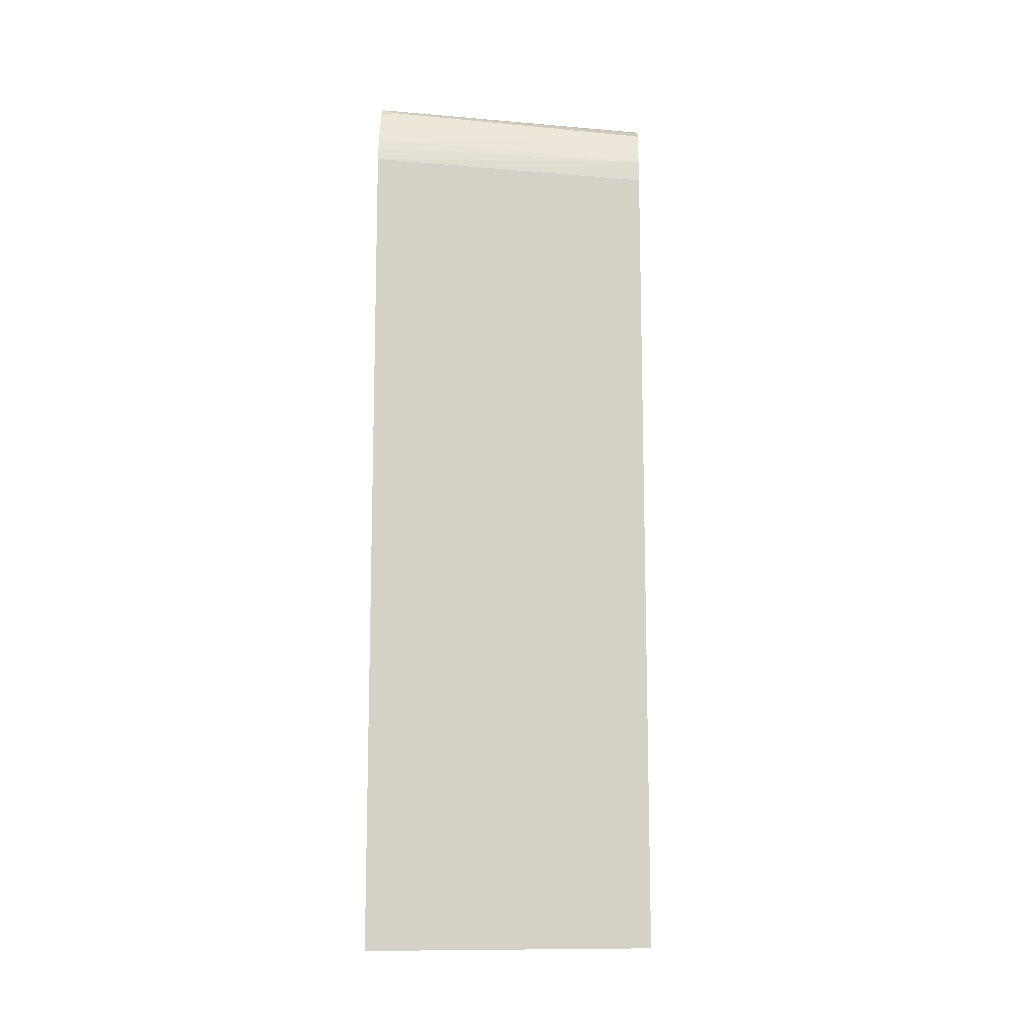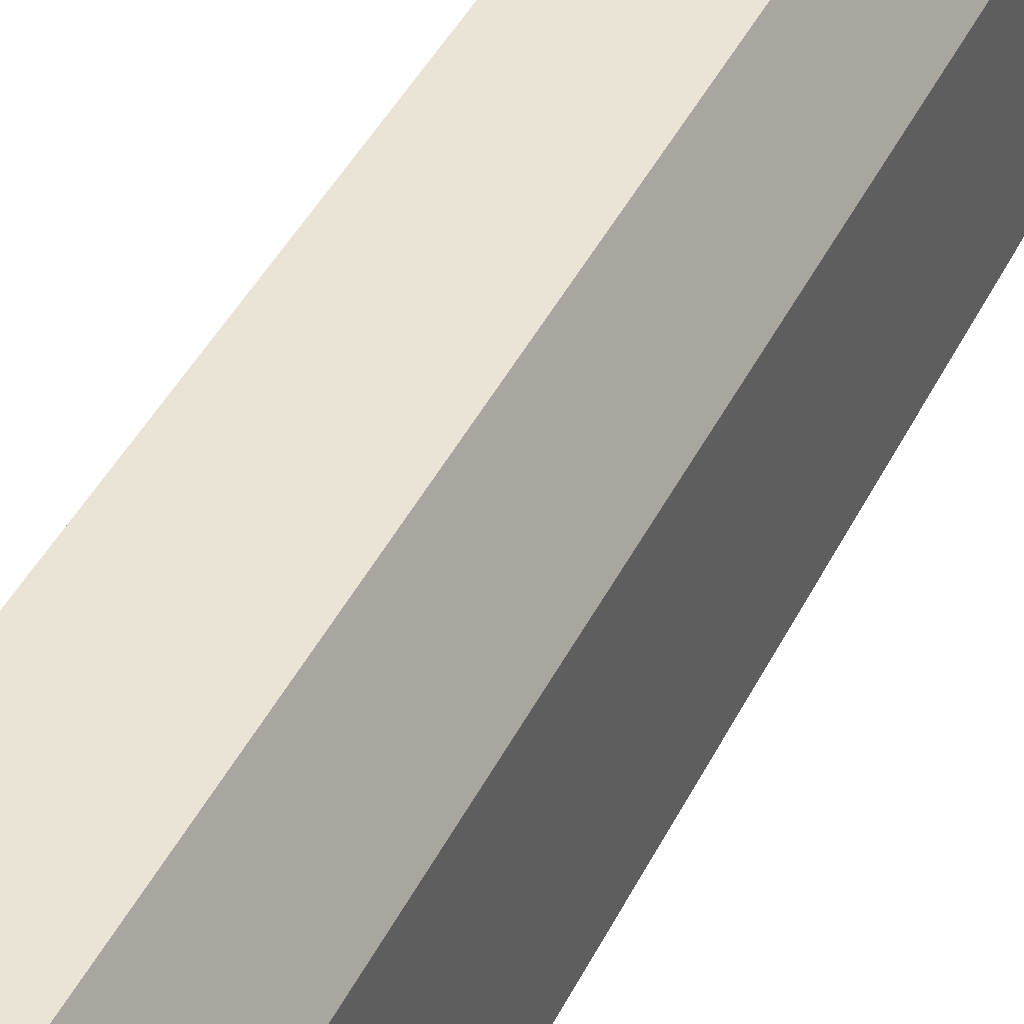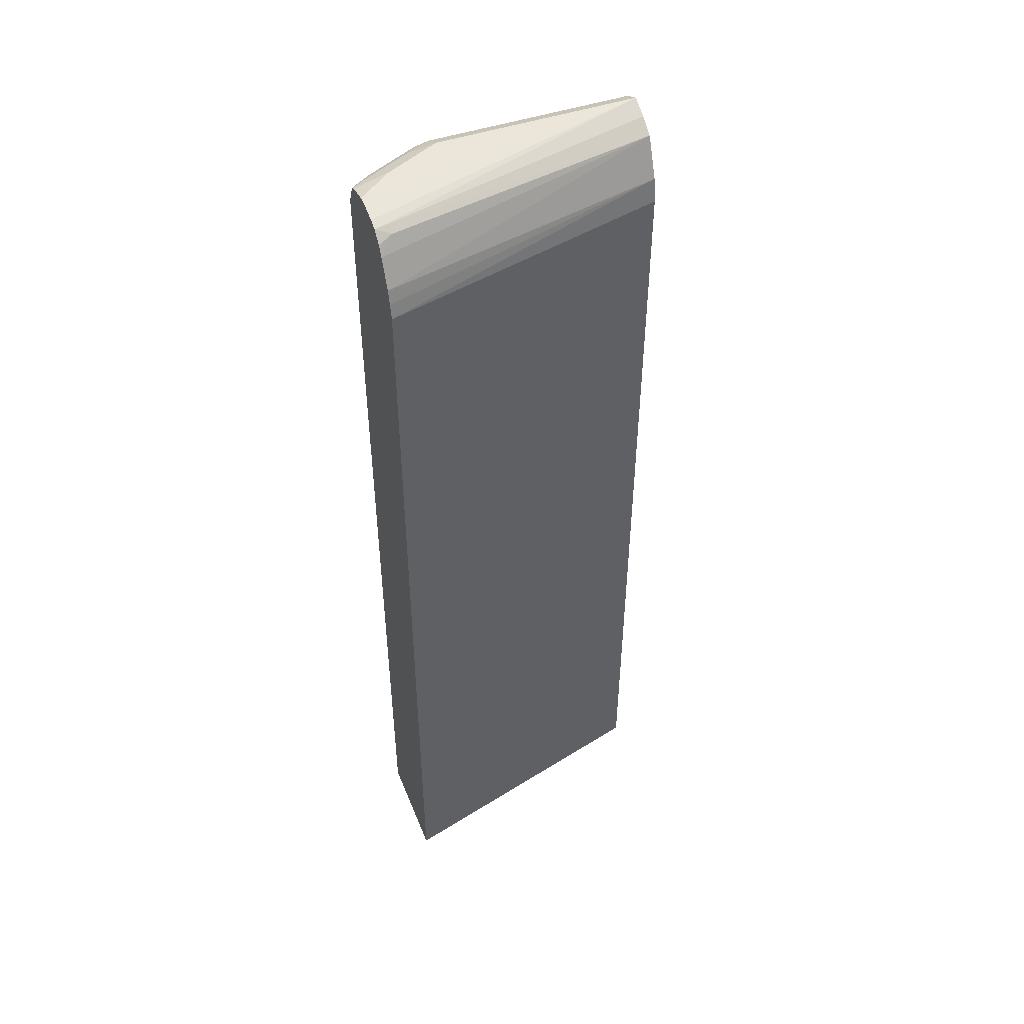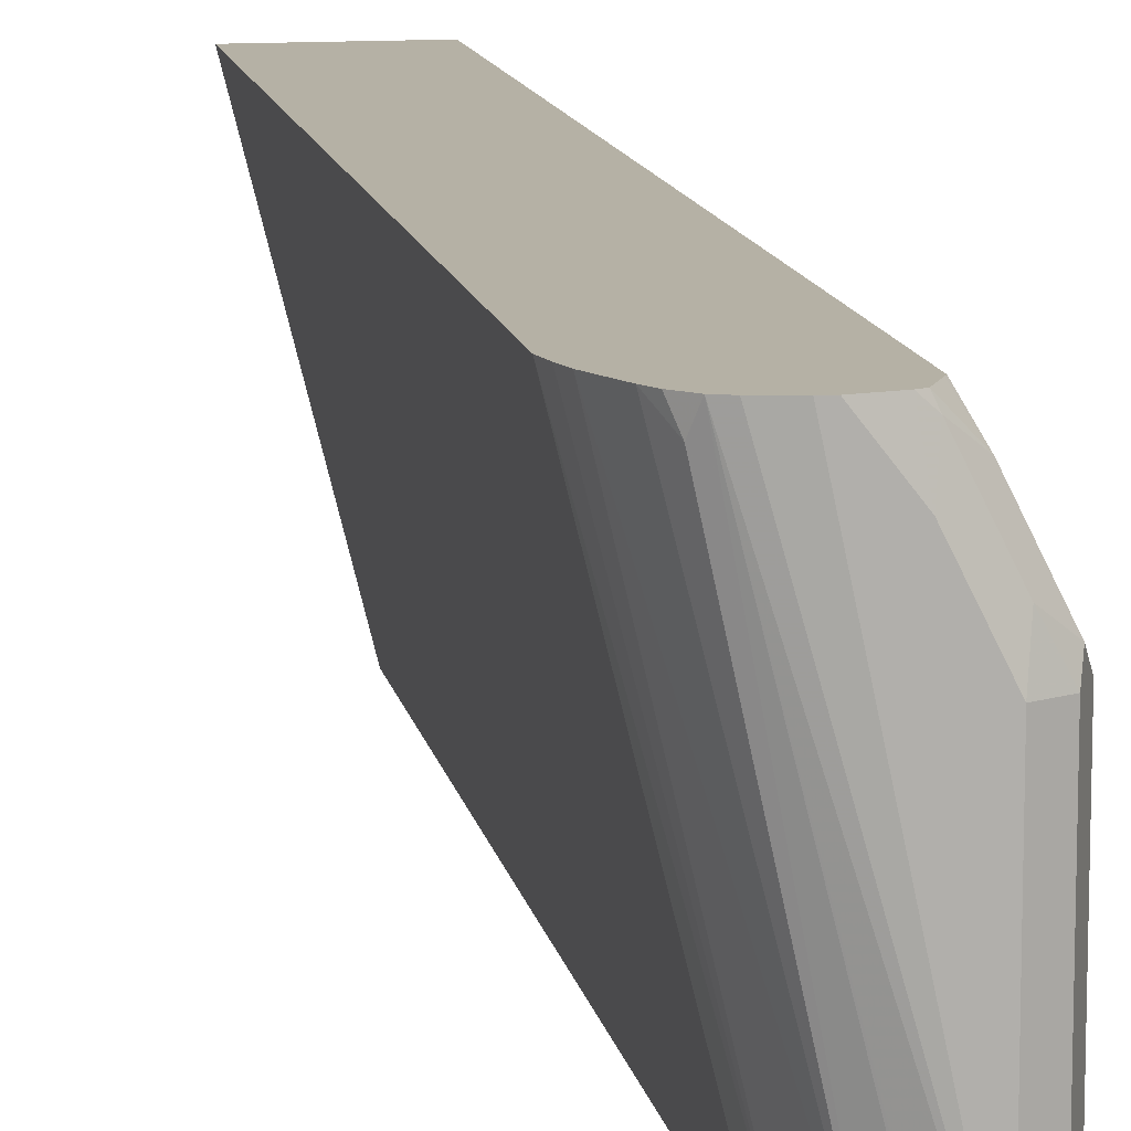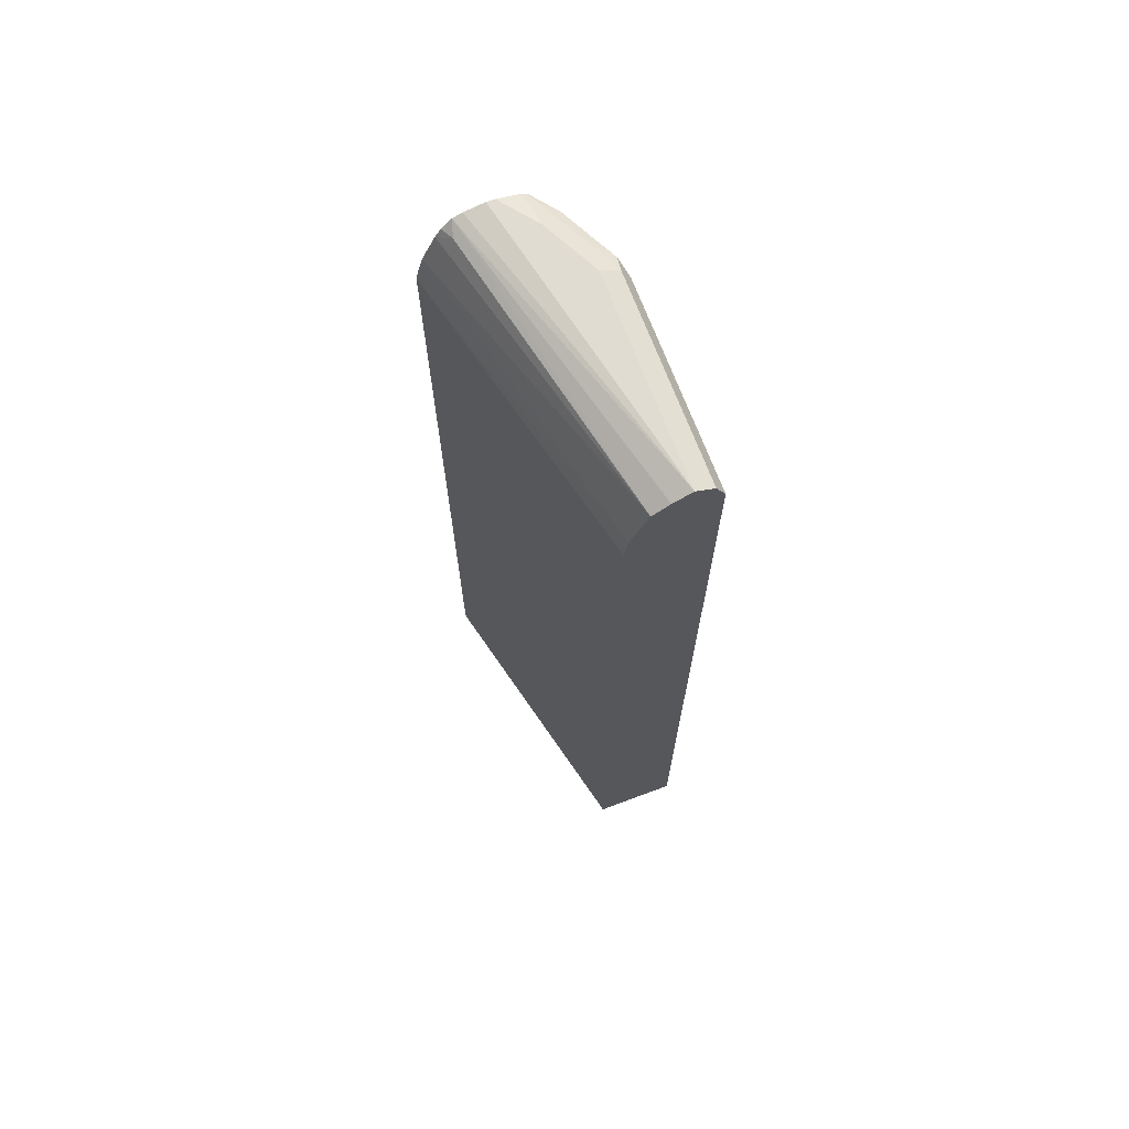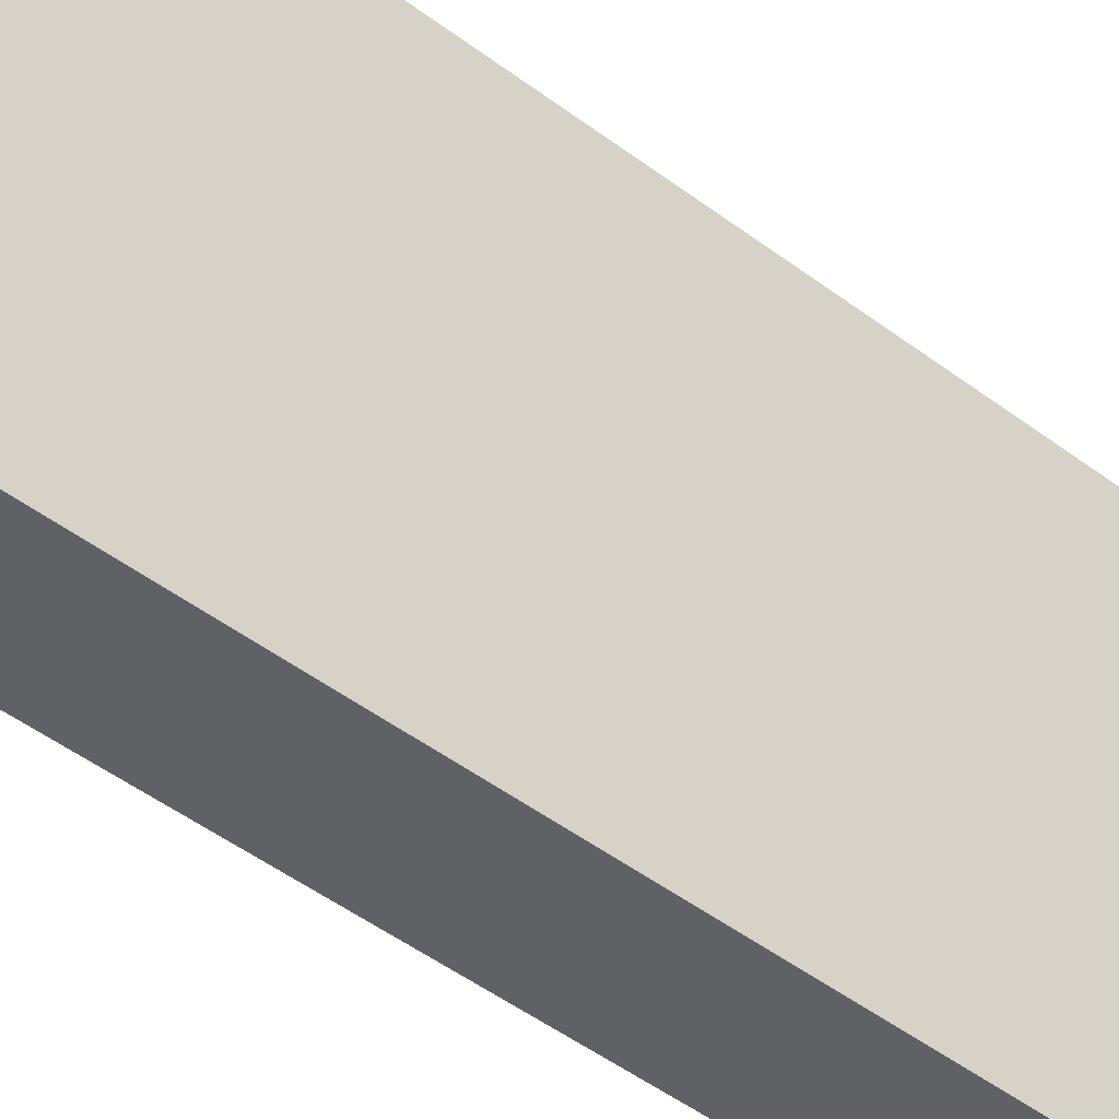
<metadata>
{"format":"obj","ext":"obj","renderer":"f3d","projection":"perspective","resolution":1024,"background":"white","views":[{"elev":-11.6,"azim":92.4,"up":"+Y"},{"elev":42.6,"azim":-155.3,"up":"+Z"},{"elev":46.8,"azim":68.6,"up":"+Y"},{"elev":11.9,"azim":170.0,"up":"+Z"},{"elev":69.2,"azim":159.5,"up":"+Y"},{"elev":-47.5,"azim":49.5,"up":"+Z"}]}
</metadata>
<code>
v -0.4452 0.6489 0.4633
v -0.4543 0.6489 0.4633
v -0.4218 0.6436 0.4633
v -0.5191 0.6489 0.1197
v -0.4867 0.6489 0.4218
v -0.4805 0.643 0.4633
v -0.4108 0.6394 0.4633
v -0.5191 0.6489 0.3569
v -0.499 0.6388 0.1197
v -0.5408 0.638 0.1197
v -0.4907 0.6407 0.4542
v -0.4866 0.64 0.4633
v -0.3989 0.6274 0.4633
v -0.4056 0.6326 0.4461
v -0.4782 0.625 0.1197
v -0.4975 0.638 0.1197
v -0.5408 0.638 0.3569
v -0.5232 0.6407 0.3893
v -0.5441 0.6313 0.1197
v -0.5435 0.6326 0.3731
v -0.511 0.6326 0.438
v -0.4964 0.6204 0.4633
v -0.3922 0.6164 0.4633
v -0.377 0.5839 0.4633
v -0.4587 0.5795 0.1197
v -0.5516 0.6164 0.1197
v -0.5408 0.6164 0.3785
v -0.5516 0.6164 0.3569
v -0.5515 -0.4541 0.357
v -0.5083 0.6164 0.4434
v -0.4984 0.6164 0.4633
v -0.3725 0.5684 0.4633
v -0.3686 0.5515 0.4633
v -0.4543 0.5515 0.1197
v -0.5516 -0.4541 0.1197
v -0.5191 -0.4541 0.4219
v -0.5516 -0.4541 0.3569
v -0.5083 -0.4541 0.4434
v -0.4984 -0.4541 0.4633
v -0.3686 -0.4541 0.4633
v -0.4543 -0.4318 0.1197
v -0.4551 -0.4541 0.1197
v -0.4543 -0.4541 0.1198
f 20 27 30
f 21 31 22
f 21 30 31
f 20 29 27
f 20 28 29
f 20 26 28
f 20 30 21
f 19 26 20
f 13 23 14
f 15 24 25
f 15 23 24
f 14 23 15
f 24 32 25
f 12 21 22
f 11 21 12
f 11 20 21
f 11 18 20
f 17 20 18
f 25 32 33
f 28 37 29
f 26 35 37
f 10 20 17
f 41 43 42
f 40 43 41
f 33 41 34
f 33 40 41
f 30 39 31
f 30 38 39
f 30 36 38
f 25 33 34
f 29 38 36
f 29 40 39
f 29 43 40
f 29 42 43
f 29 35 42
f 29 37 35
f 27 36 30
f 27 29 36
f 26 37 28
f 29 39 38
f 10 19 20
f 3 7 4
f 7 16 9
f 1 5 2
f 1 8 5
f 1 4 8
f 8 17 18
f 1 7 3
f 1 13 7
f 1 23 13
f 1 24 23
f 1 32 24
f 1 33 32
f 1 40 33
f 1 39 40
f 1 31 39
f 1 22 31
f 1 12 22
f 1 6 12
f 1 2 6
f 2 5 6
f 4 7 9
f 1 3 4
f 7 13 14
f 7 15 16
f 7 14 15
f 4 9 16
f 6 11 12
f 5 11 6
f 5 18 11
f 4 17 8
f 4 10 17
f 5 8 18
f 4 26 19
f 4 35 26
f 4 42 35
f 4 41 42
f 4 34 41
f 4 25 34
f 4 15 25
f 4 16 15
f 4 19 10

</code>
